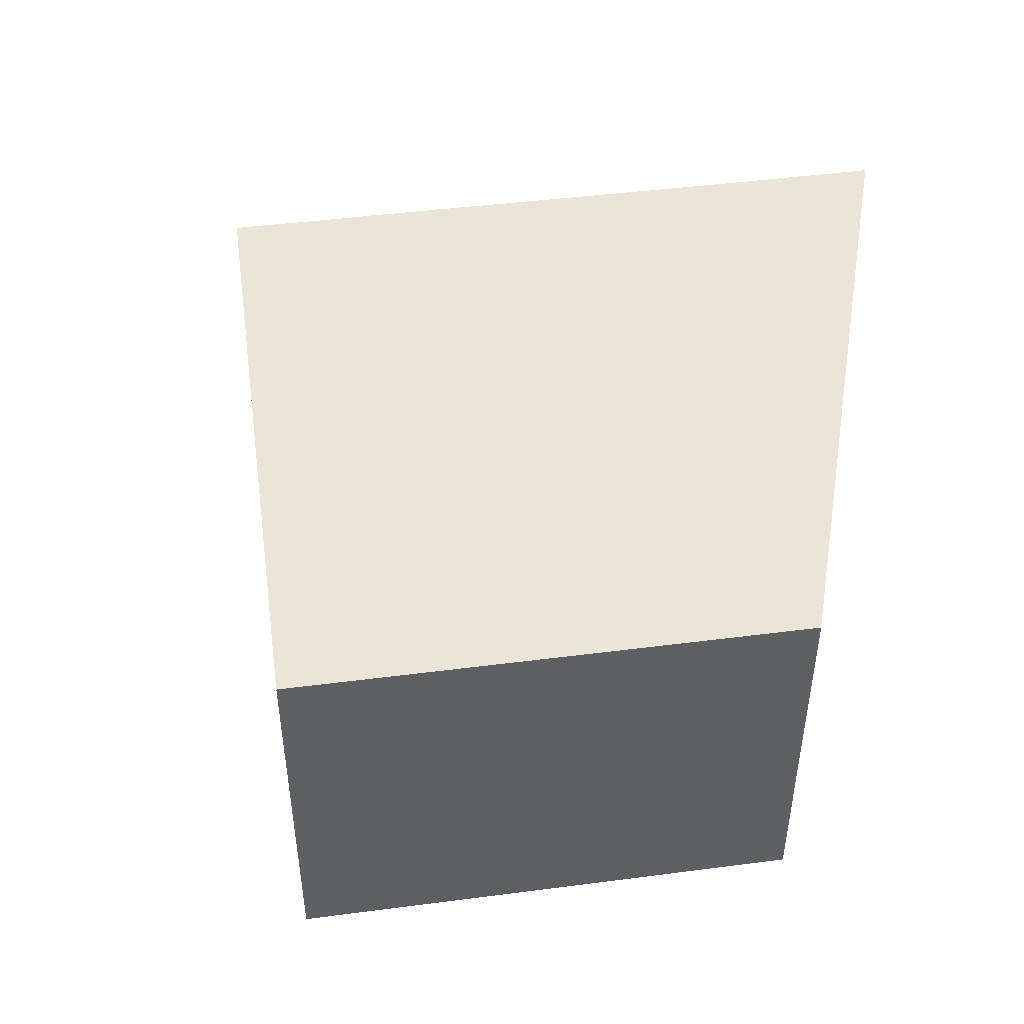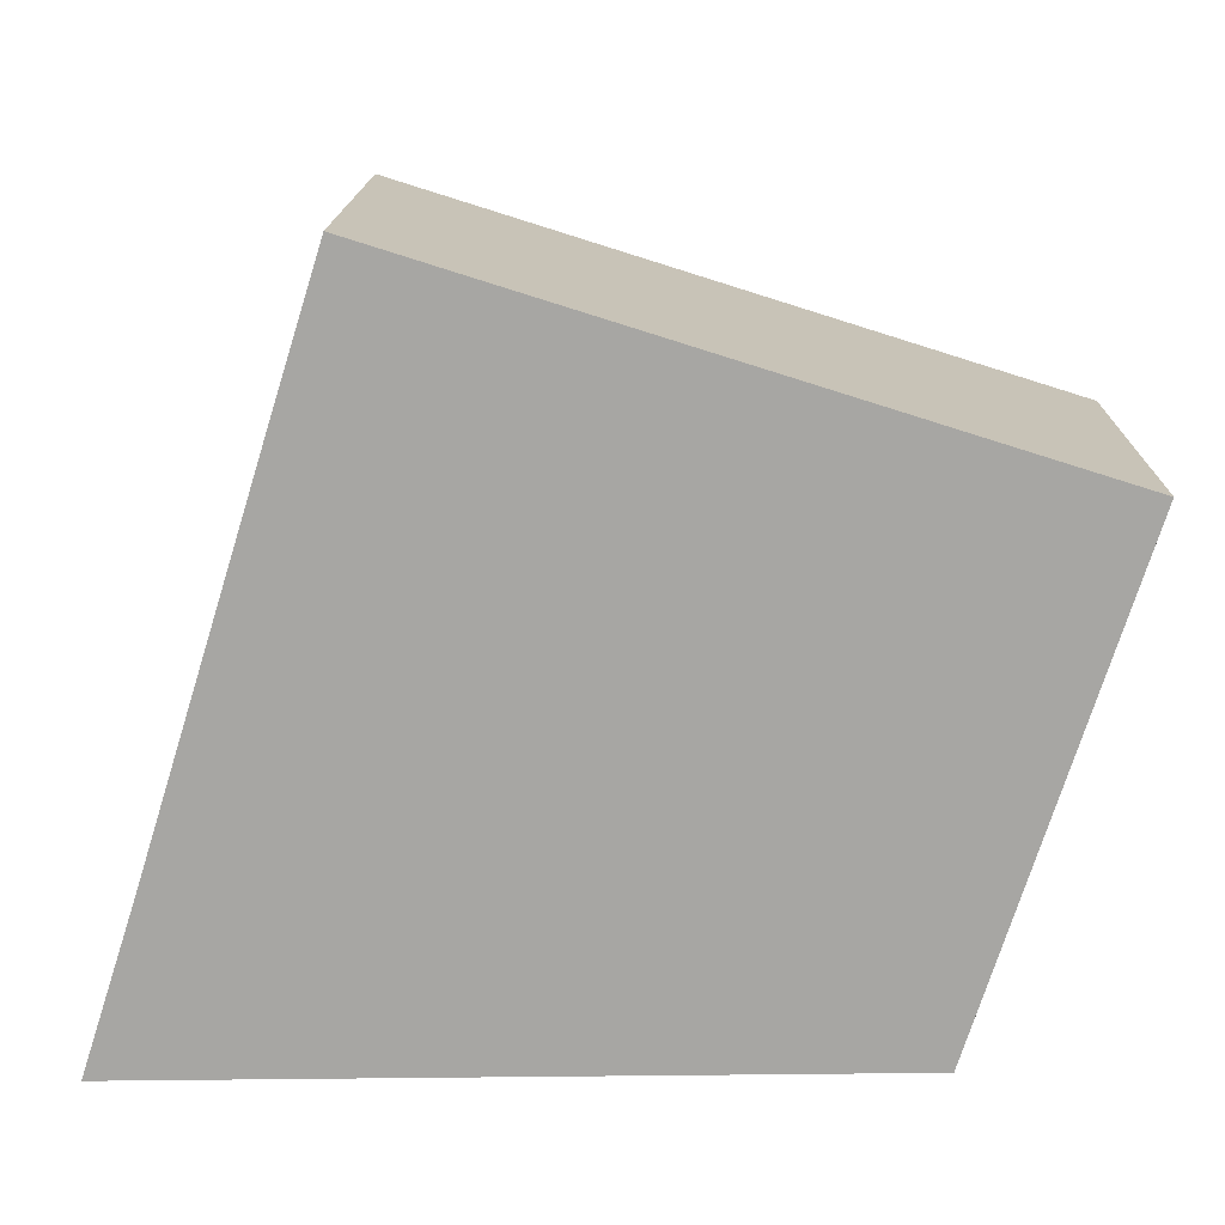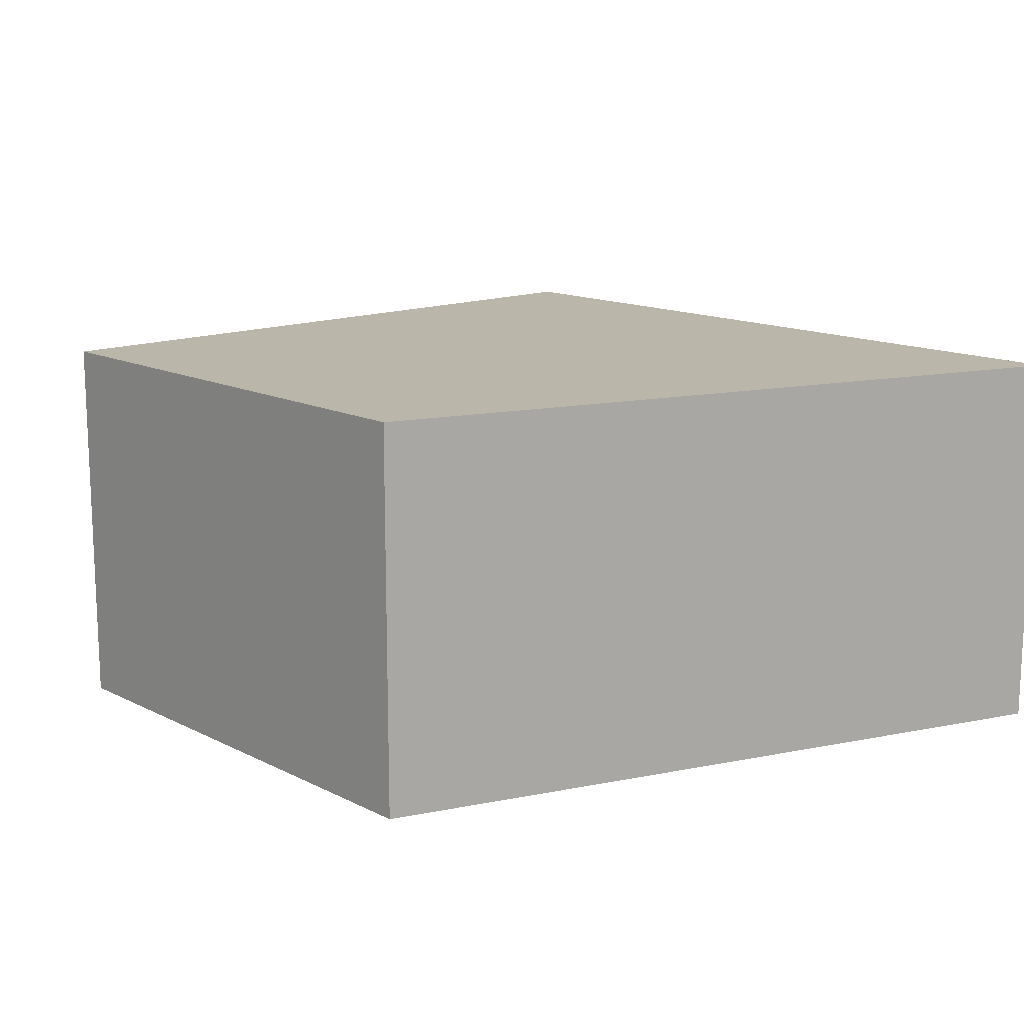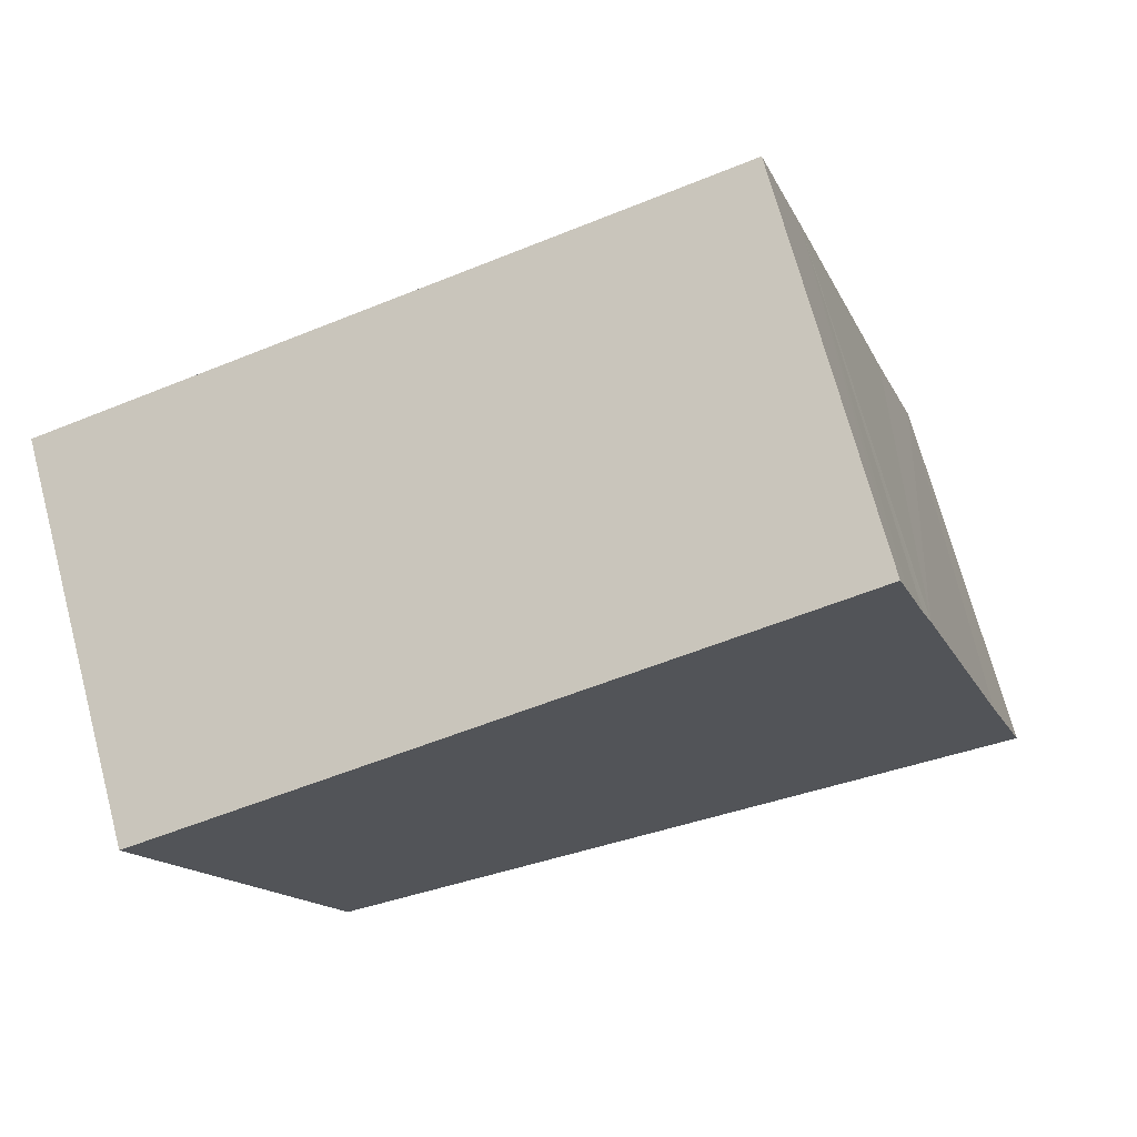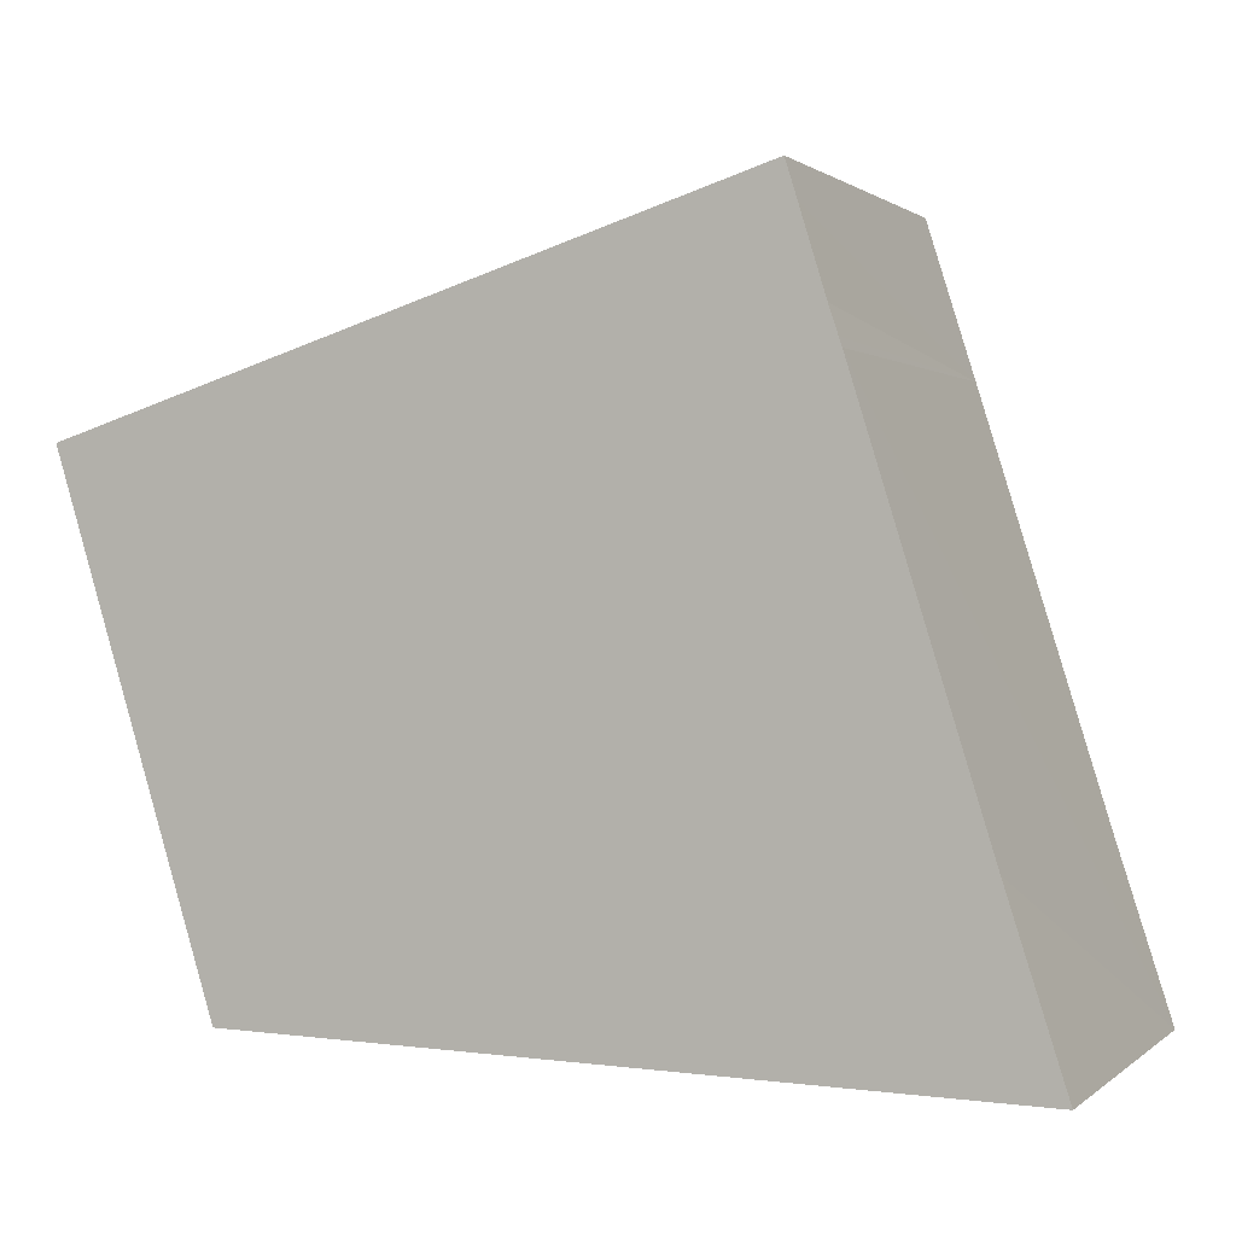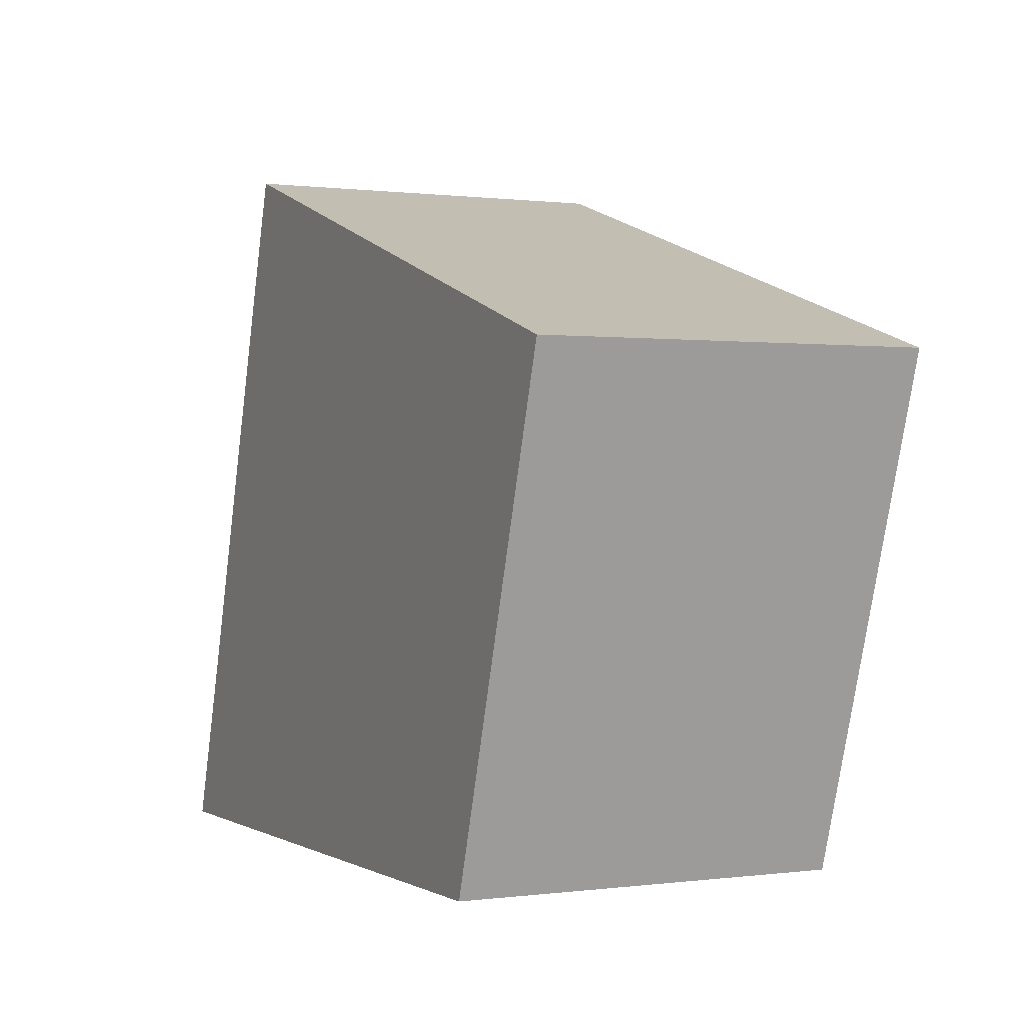
<metadata>
{"format":"obj","ext":"obj","renderer":"f3d","projection":"perspective","resolution":1024,"background":"white","views":[{"elev":46.0,"azim":99.0,"up":"+Y"},{"elev":15.8,"azim":1.0,"up":"+Z"},{"elev":14.1,"azim":155.0,"up":"+Y"},{"elev":71.5,"azim":165.0,"up":"+Z"},{"elev":0.8,"azim":-157.3,"up":"+Z"},{"elev":0.5,"azim":64.1,"up":"+Z"}]}
</metadata>
<code>
v  0 4.65 2.847e-16
v  0.664 4.65 2.065
v  8.838 4.65 0.167
v  2.155 4.65 6.839
v  10.71 4.65 6.133
v  2.191 4.65 6.945
v  2.296 4.65 7.259
v  2.59 4.65 8.212
v  2.72 4.65 8.628
v  2.72 -5.283e-16 8.628
v  10.71 -3.755e-16 6.133
v  8.838 -1.023e-17 0.167
v  0 0 0
v  0.664 -1.264e-16 2.065
v  2.155 -4.188e-16 6.839
v  2.59 -5.028e-16 8.212
v  2.191 -4.253e-16 6.945
v  2.296 -4.445e-16 7.259
g defaultobject
f 1 2 3
f 4 3 2
f 5 3 4
f 6 5 4
f 7 5 6
f 8 5 7
f 9 5 8
f 10 5 9
f 5 10 11
f 11 3 5
f 3 11 12
f 12 1 3
f 1 12 13
f 13 2 1
f 2 13 4
f 4 13 14
f 4 14 15
f 4 15 6
f 6 15 7
f 7 15 8
f 8 15 9
f 9 15 10
f 10 15 16
f 16 15 17
f 16 17 18
f 11 13 12
f 13 11 14
f 14 11 18
f 18 11 10
f 14 18 17
f 14 17 15
f 18 10 16

</code>
